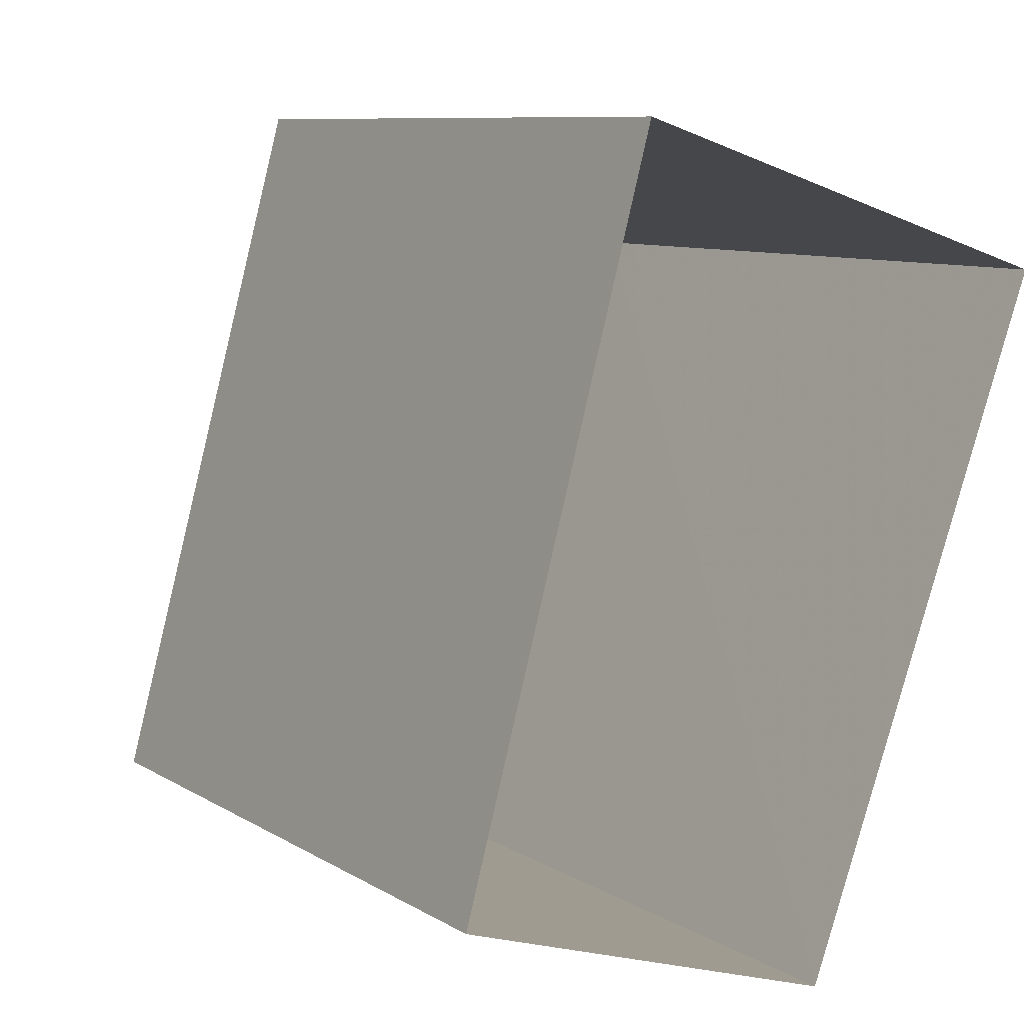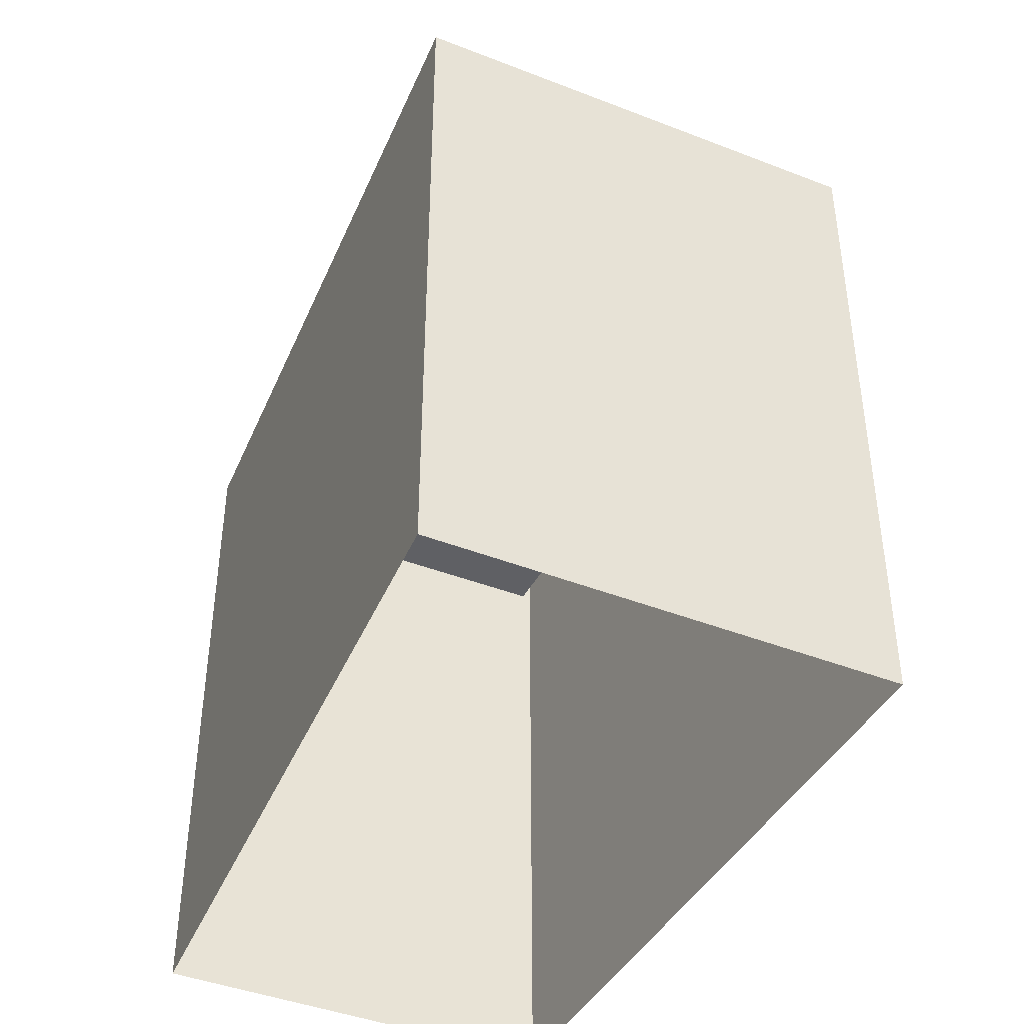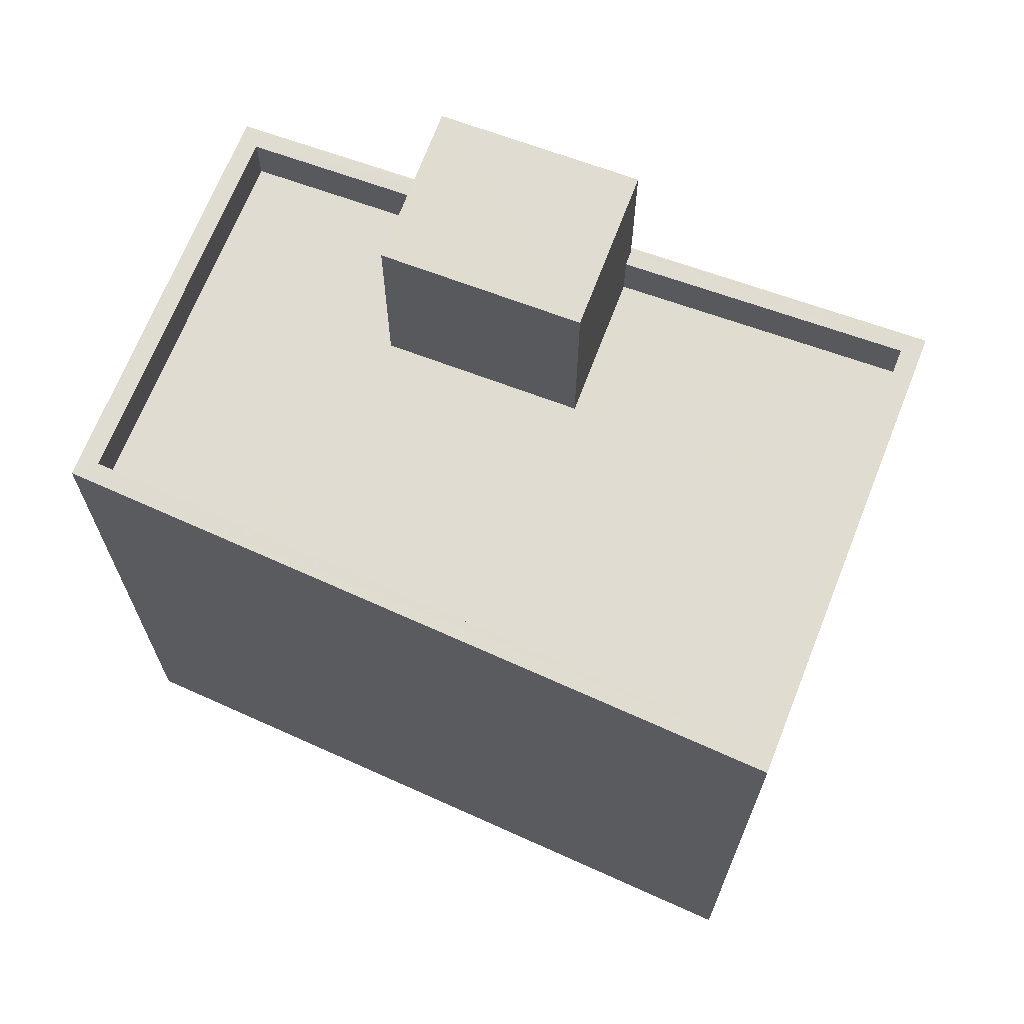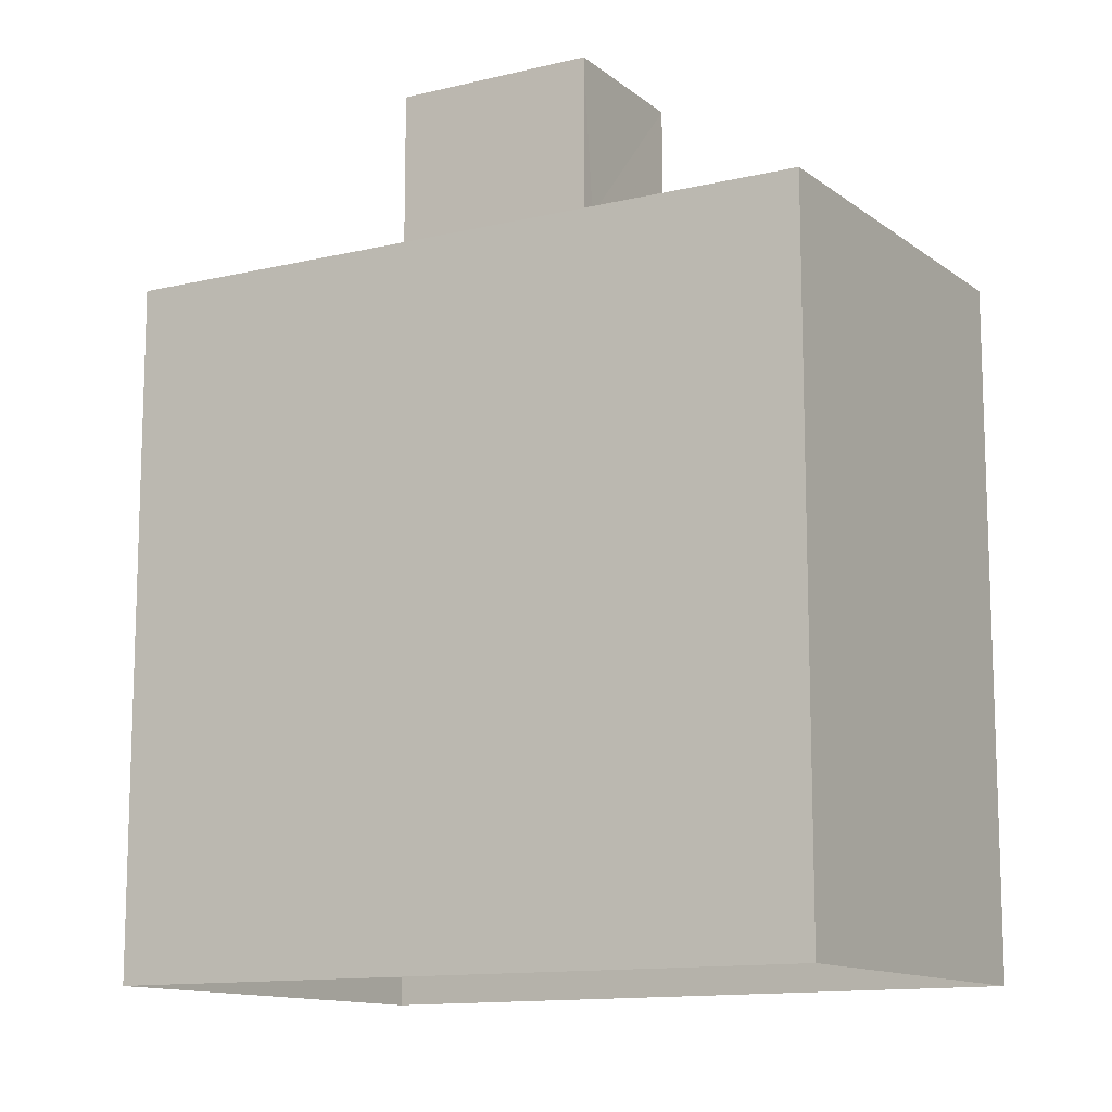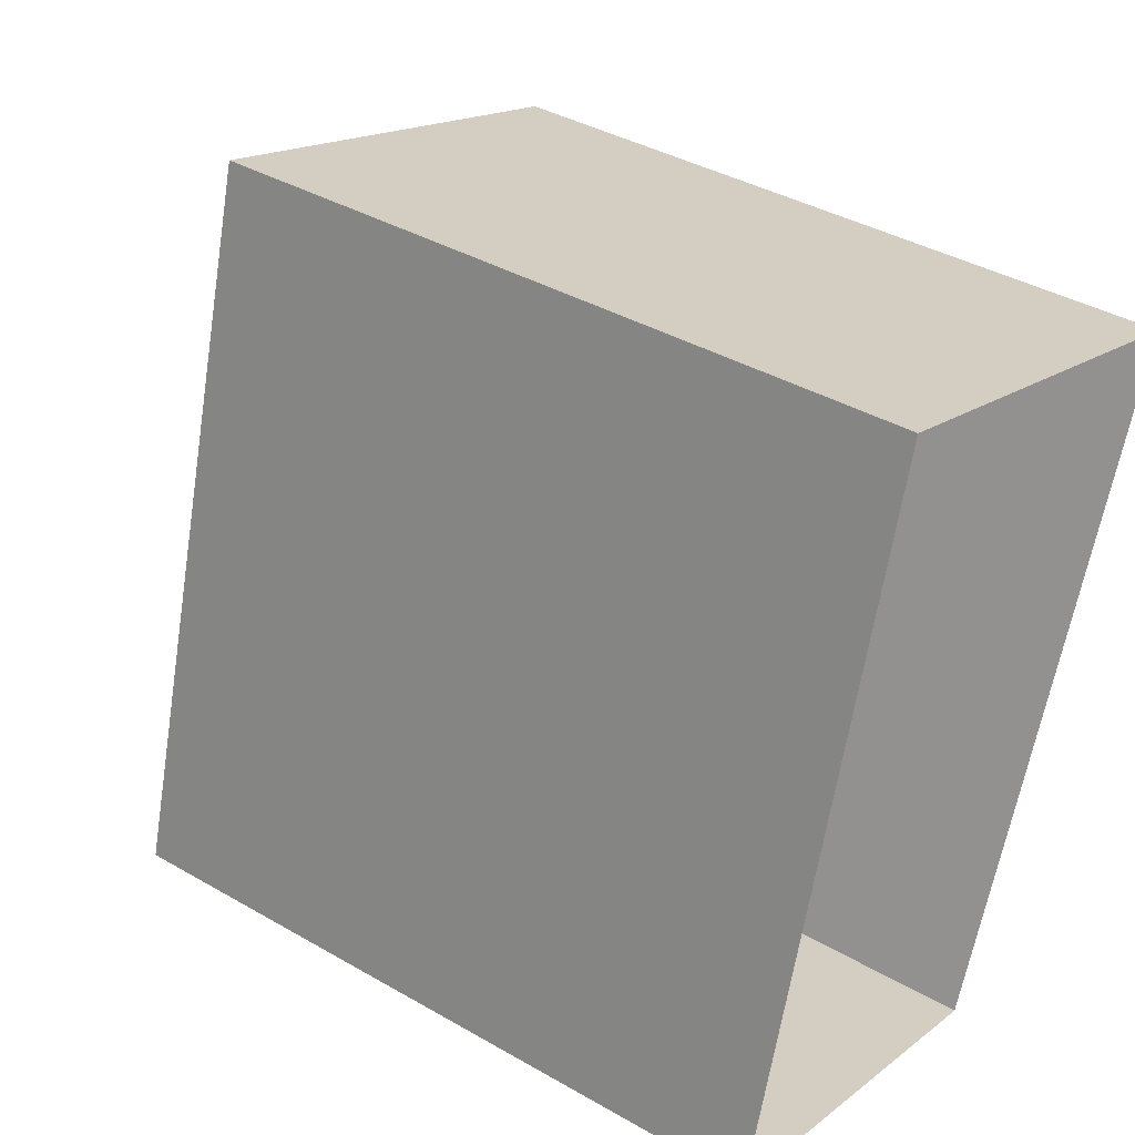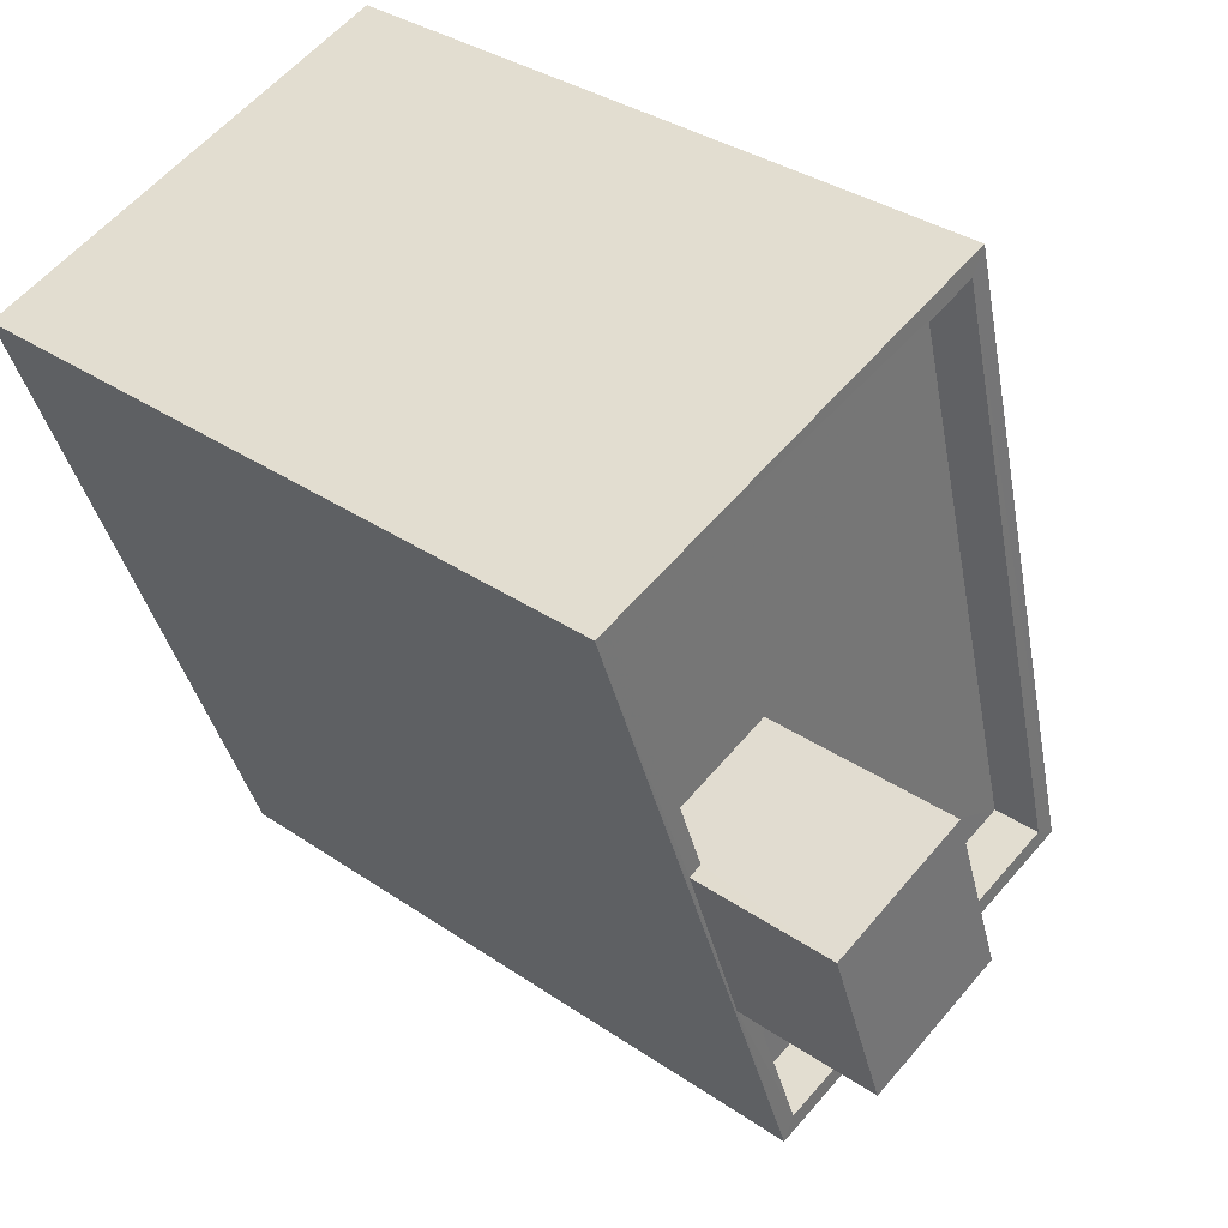
<metadata>
{"format":"obj","ext":"obj","renderer":"f3d","projection":"perspective","resolution":1024,"background":"white","views":[{"elev":8.8,"azim":147.3,"up":"+Y"},{"elev":-43.3,"azim":173.1,"up":"+Z"},{"elev":69.3,"azim":129.5,"up":"+Z"},{"elev":-12.4,"azim":-41.0,"up":"+Z"},{"elev":38.4,"azim":126.1,"up":"+Y"},{"elev":34.6,"azim":-47.5,"up":"+Y"}]}
</metadata>
<code>
v -8.92e+04 -1.002e+05 1.709
v -8.919e+04 -1.002e+05 1.708
v -8.919e+04 -1.002e+05 1.71
v -8.92e+04 -1.002e+05 1.711
v -8.92e+04 -1.002e+05 12.62
v -8.919e+04 -1.002e+05 12.62
v -8.92e+04 -1.002e+05 12.62
v -8.919e+04 -1.002e+05 12.62
v -8.92e+04 -1.002e+05 12.62
v -8.919e+04 -1.002e+05 12.62
v -8.919e+04 -1.002e+05 12.62
v -8.92e+04 -1.002e+05 12.62
v -8.92e+04 -1.002e+05 11.82
v -8.92e+04 -1.002e+05 11.82
v -8.92e+04 -1.002e+05 11.82
v -8.919e+04 -1.002e+05 11.82
v -8.92e+04 -1.002e+05 11.82
v -8.92e+04 -1.002e+05 11.82
v -8.92e+04 -1.002e+05 11.82
v -8.919e+04 -1.002e+05 11.82
v -8.92e+04 -1.002e+05 14.97
v -8.92e+04 -1.002e+05 14.97
v -8.92e+04 -1.002e+05 14.97
v -8.92e+04 -1.002e+05 14.97
v -8.92e+04 -1.002e+05 12.62
v -8.92e+04 -1.002e+05 12.62
v -8.92e+04 -1.002e+05 12.62
v -8.92e+04 -1.002e+05 12.62
f 1 2 3
f 4 1 3
f 5 6 7
f 6 8 7
f 9 10 11
f 12 9 11
f 10 8 6
f 11 10 6
f 13 14 15
f 14 13 16
f 17 18 19
f 20 16 13
f 18 20 19
f 20 13 19
f 21 22 23
f 21 24 22
f 7 25 5
f 26 12 27
f 26 9 12
f 26 7 9
f 5 25 28
f 26 25 7
f 28 14 5
f 28 15 14
f 11 16 20
f 11 6 16
f 13 28 21
f 21 28 24
f 13 15 28
f 24 28 25
f 12 20 18
f 12 11 20
f 17 19 27
f 26 27 22
f 22 27 23
f 27 19 23
f 25 22 24
f 25 26 22
f 4 7 1
f 4 9 7
f 8 2 1
f 7 8 1
f 5 14 16
f 6 5 16
f 23 13 21
f 23 19 13
f 8 3 2
f 8 10 3
f 17 12 18
f 17 27 12
f 10 4 3
f 10 9 4

</code>
